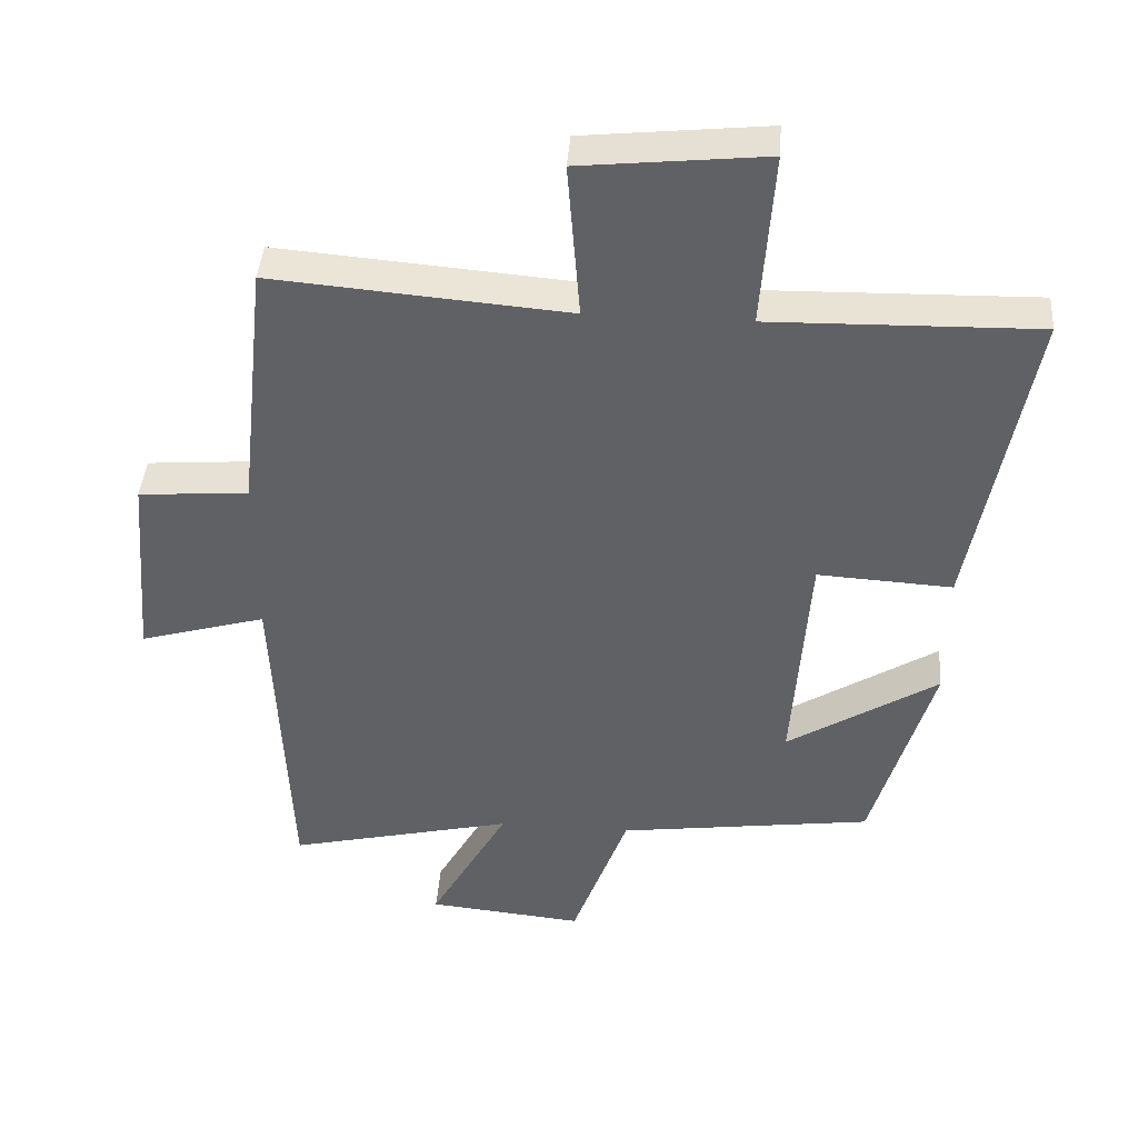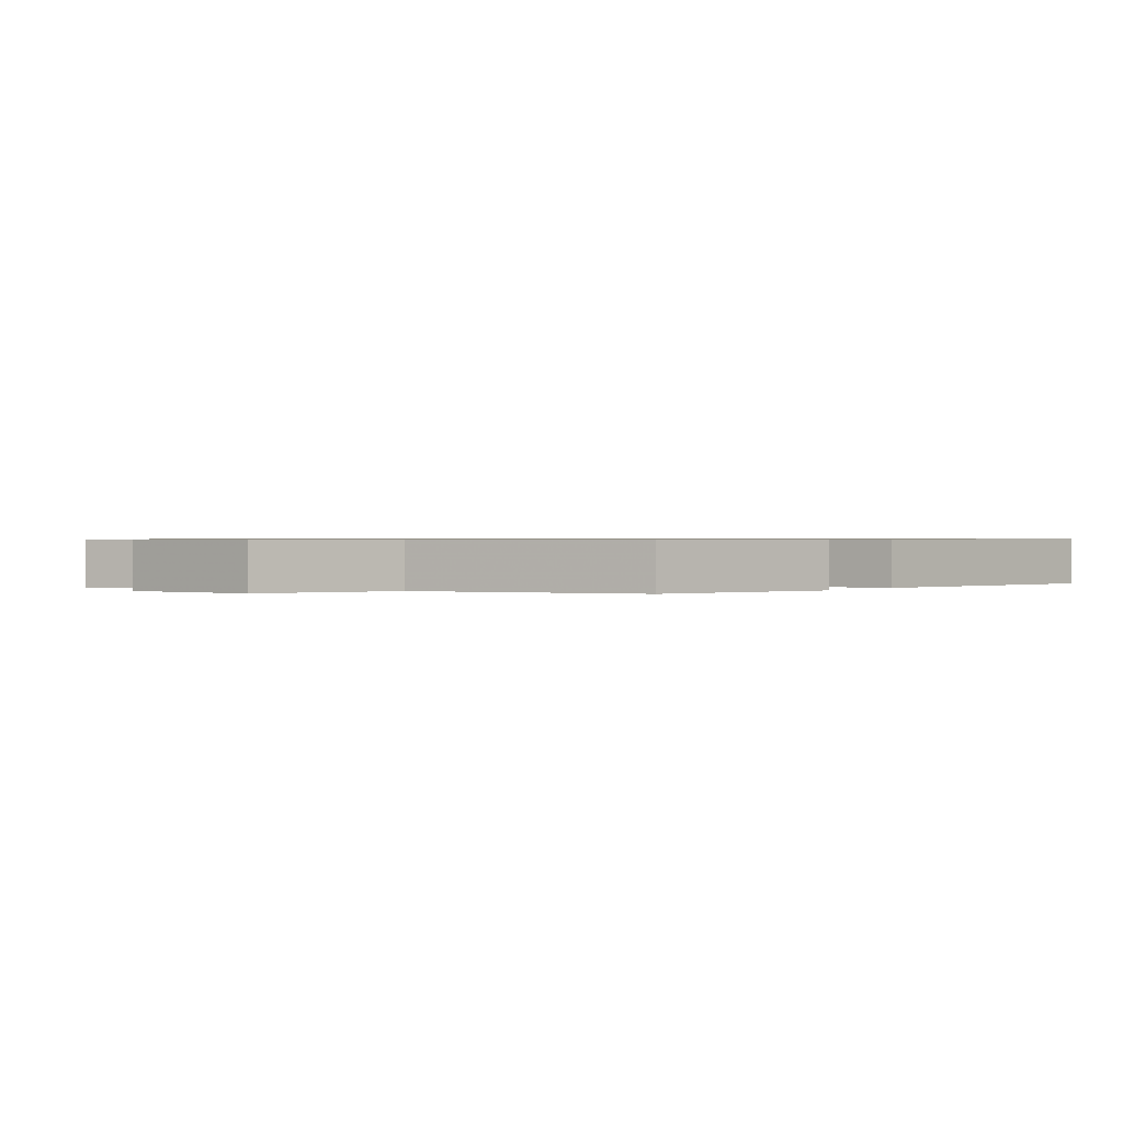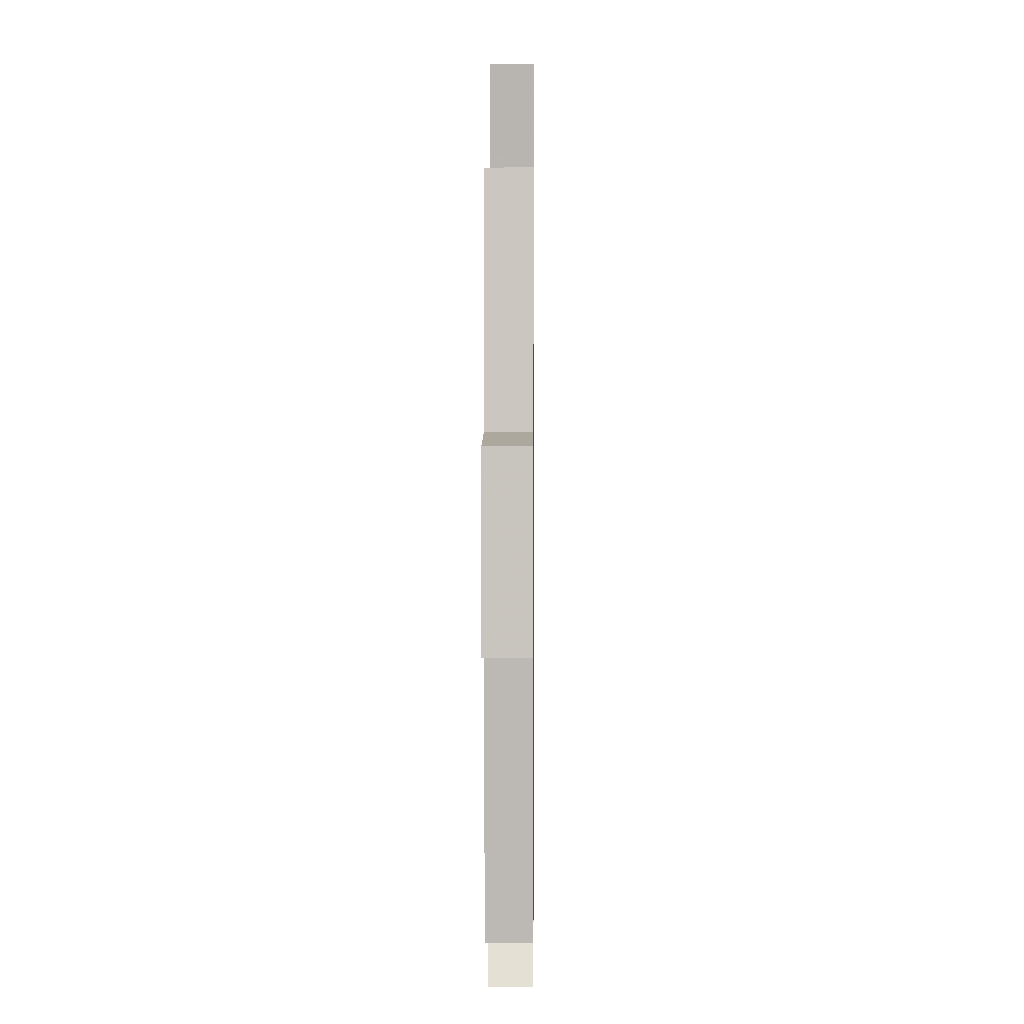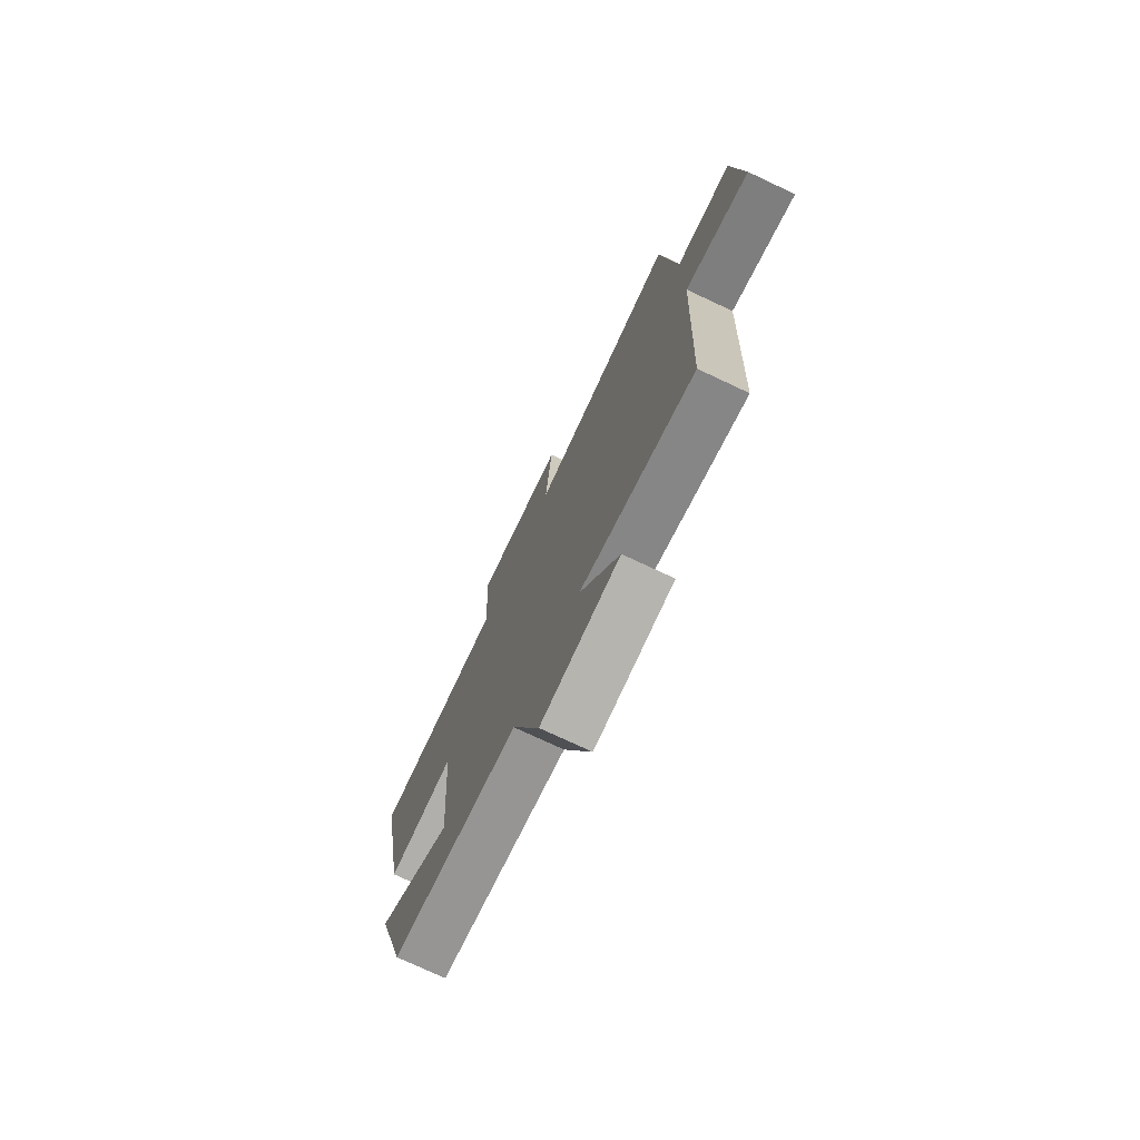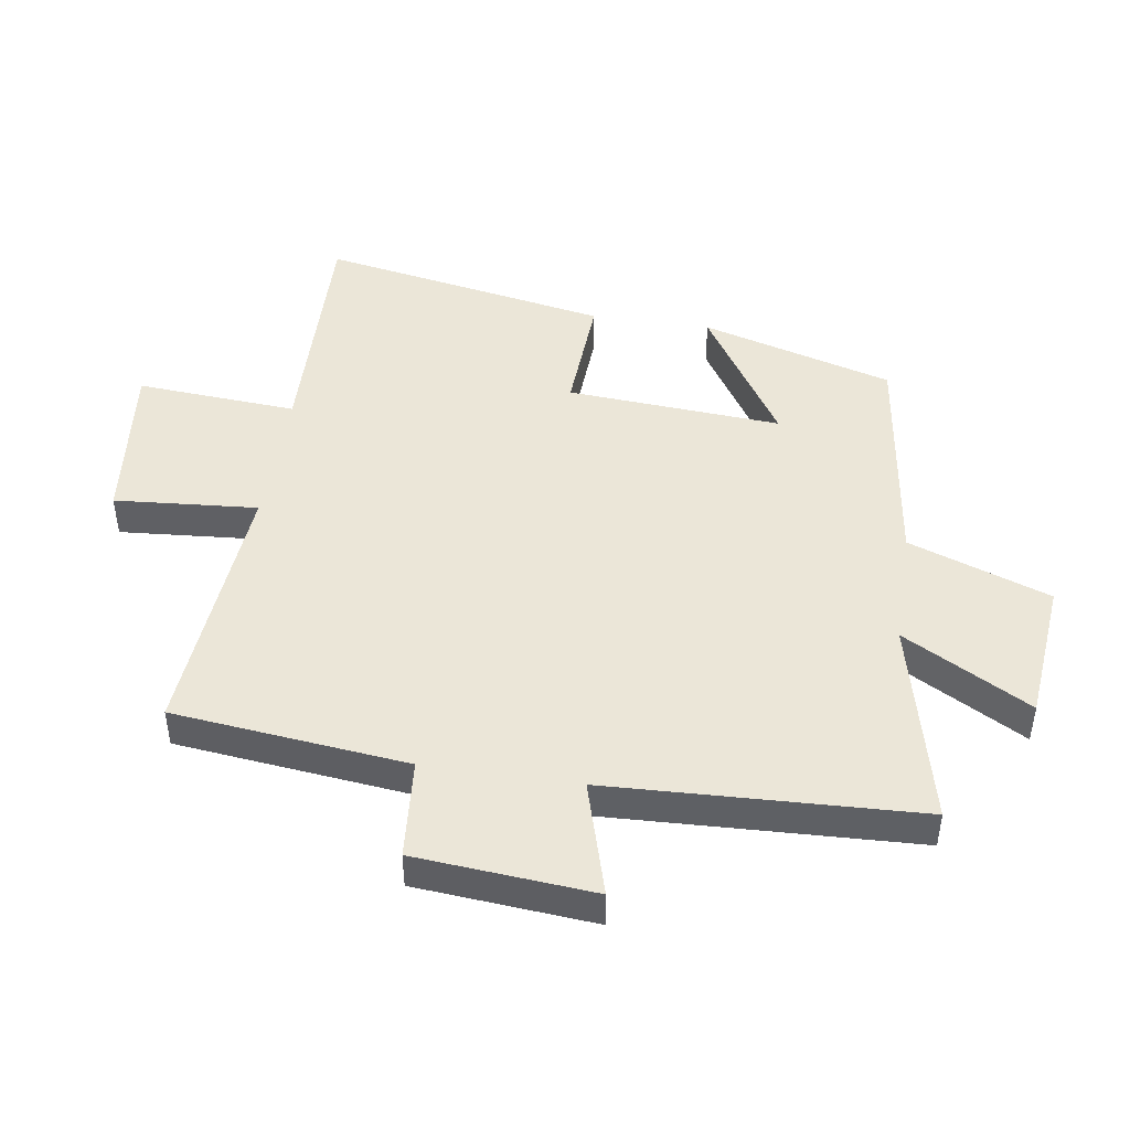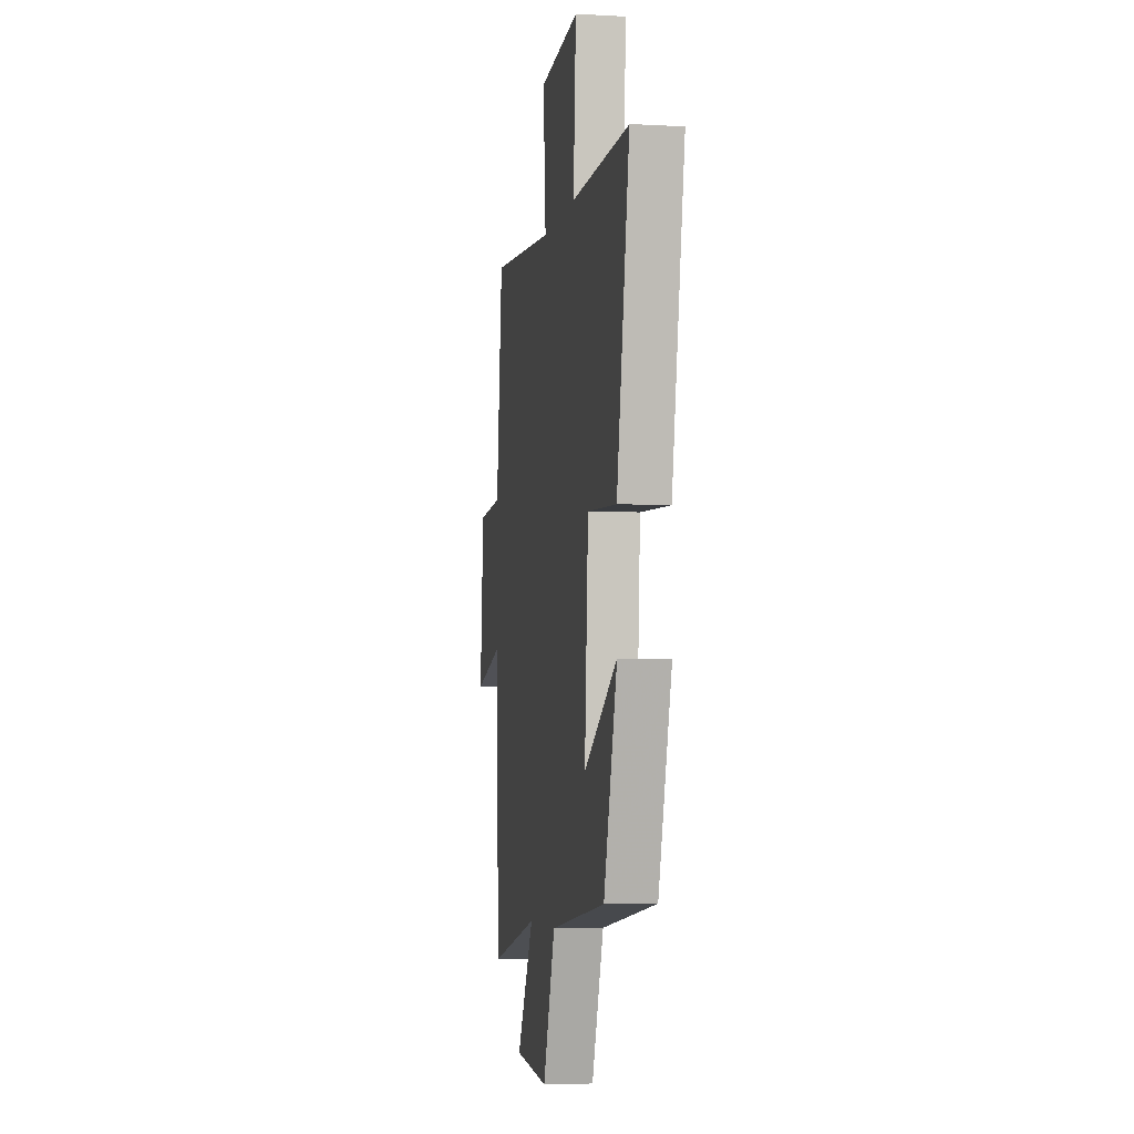
<metadata>
{"format":"obj","ext":"obj","renderer":"f3d","projection":"perspective","resolution":1024,"background":"white","views":[{"elev":42.1,"azim":-175.7,"up":"+Z"},{"elev":0.6,"azim":-145.9,"up":"+Y"},{"elev":4.1,"azim":90.6,"up":"+Z"},{"elev":-75.2,"azim":64.9,"up":"+Z"},{"elev":46.1,"azim":98.6,"up":"+Y"},{"elev":-4.7,"azim":-100.1,"up":"+Z"}]}
</metadata>
<code>
v 0.479 0.07 -0.578
v 0.151 0.07 -0.5
v 0.264 0.07 -0.703
v 0.038 0.07 -0.725
v -0.043 0.07 -0.5
v -0.412 0.07 -0.449
v -0.5 0.07 -0.143
v -0.281 0.07 -0.282
v -0.305 0.07 0.06
v -0.5 0.07 0.049
v -0.584 0.07 0.509
v -0.198 0.07 0.5
v -0.216 0.07 0.756
v 0.05 0.07 0.728
v 0.032 0.07 0.5
v 0.459 0.07 0.535
v 0.5 0.07 0.161
v 0.659 0.07 0.148
v 0.683 0.07 -0.136
v 0.5 0.07 -0.083
v 0.479 0 -0.578
v 0.151 0 -0.5
v 0.264 0 -0.703
v 0.038 0 -0.725
v -0.043 0 -0.5
v -0.412 0 -0.449
v -0.5 0 -0.143
v -0.281 0 -0.282
v -0.305 0 0.06
v -0.5 0 0.049
v -0.584 0 0.509
v -0.198 0 0.5
v -0.216 0 0.756
v 0.05 0 0.728
v 0.032 0 0.5
v 0.459 0 0.535
v 0.5 0 0.161
v 0.659 0 0.148
v 0.683 0 -0.136
v 0.5 0 -0.083
f 17 18 19 20
f 15 16 17 20
f 15 20 1 2
f 12 13 14 15
f 12 15 2
f 9 10 11 12
f 8 9 12 2
f 5 6 7 8
f 5 8 2 3
f 3 4 5
f 40 39 38 37
f 40 37 36 35
f 22 21 40 35
f 35 34 33 32
f 22 35 32
f 32 31 30 29
f 22 32 29 28
f 28 27 26 25
f 23 22 28 25
f 25 24 23
f 1 21 22 2
f 2 22 23 3
f 3 23 24 4
f 4 24 25 5
f 5 25 26 6
f 6 26 27 7
f 7 27 28 8
f 8 28 29 9
f 9 29 30 10
f 10 30 31 11
f 11 31 32 12
f 12 32 33 13
f 13 33 34 14
f 14 34 35 15
f 15 35 36 16
f 16 36 37 17
f 17 37 38 18
f 18 38 39 19
f 19 39 40 20
f 20 40 21 1

</code>
